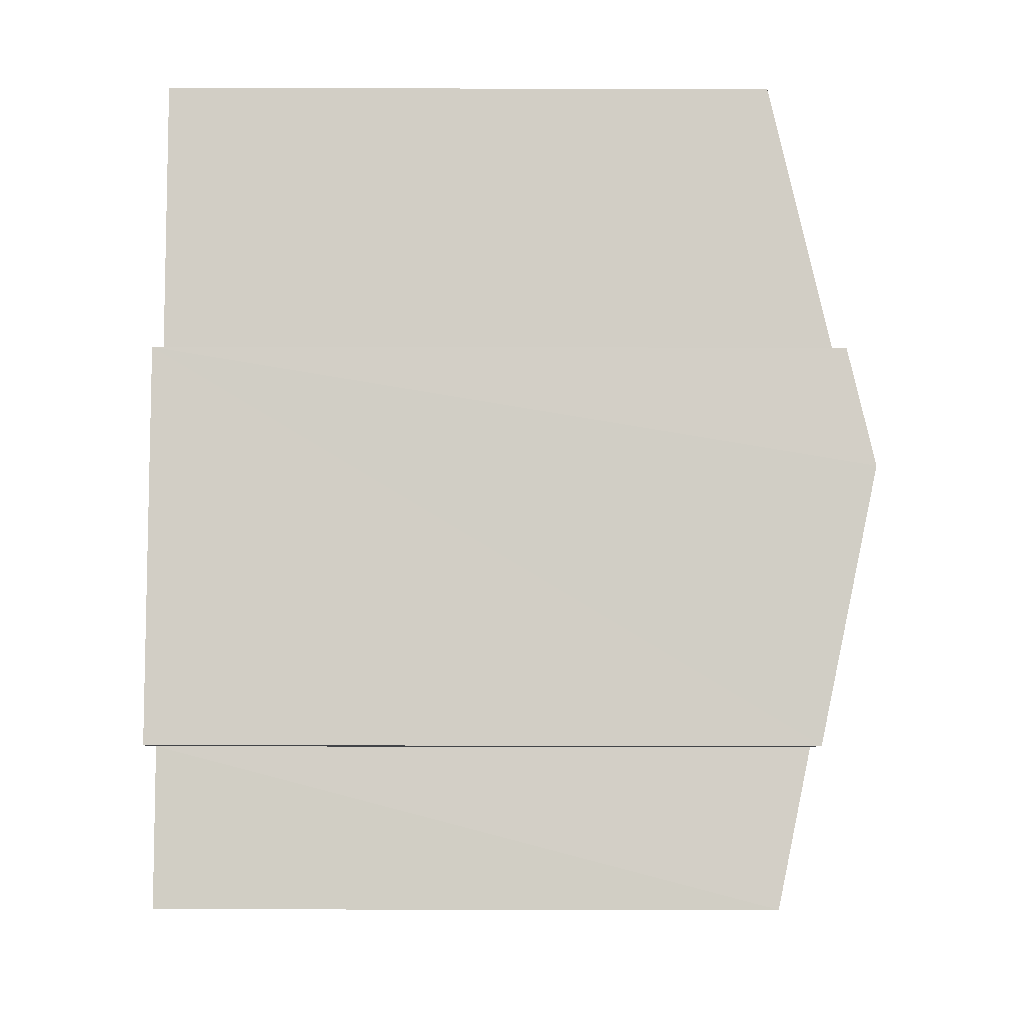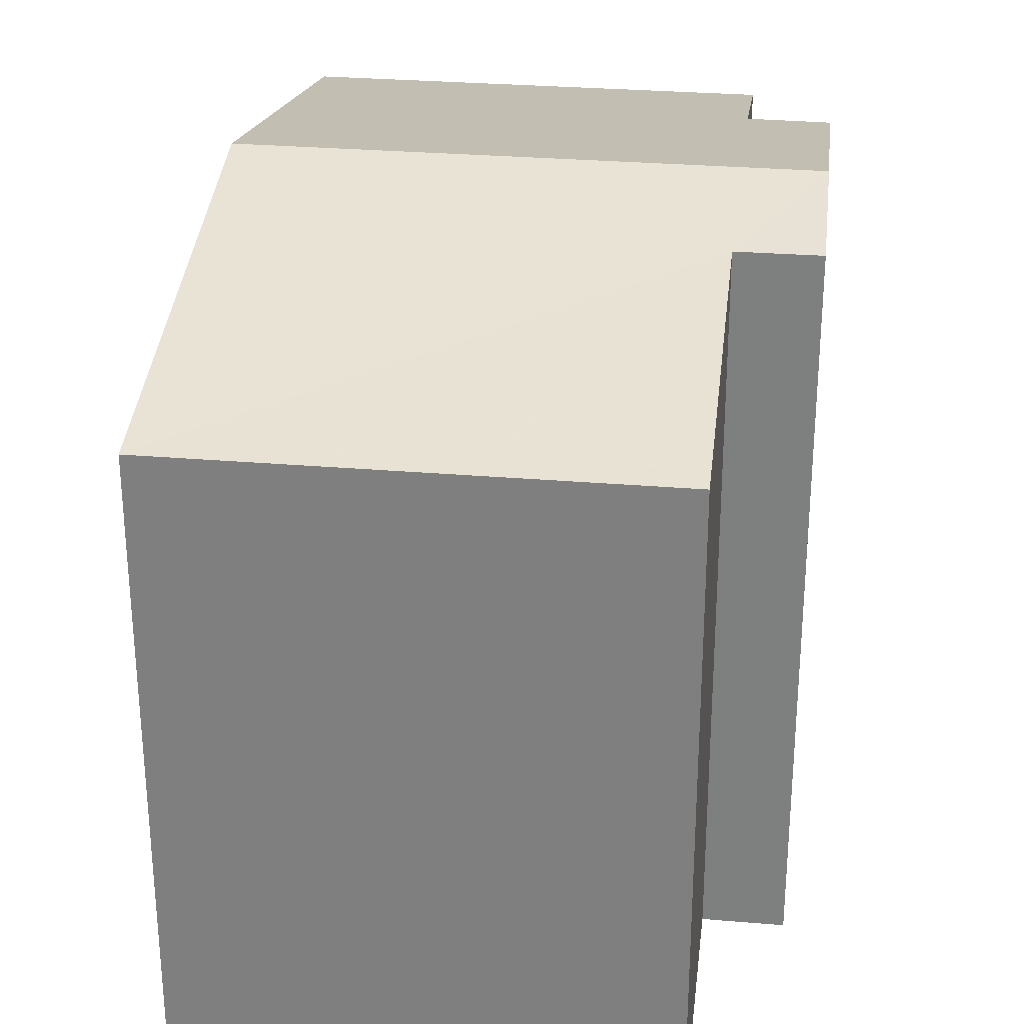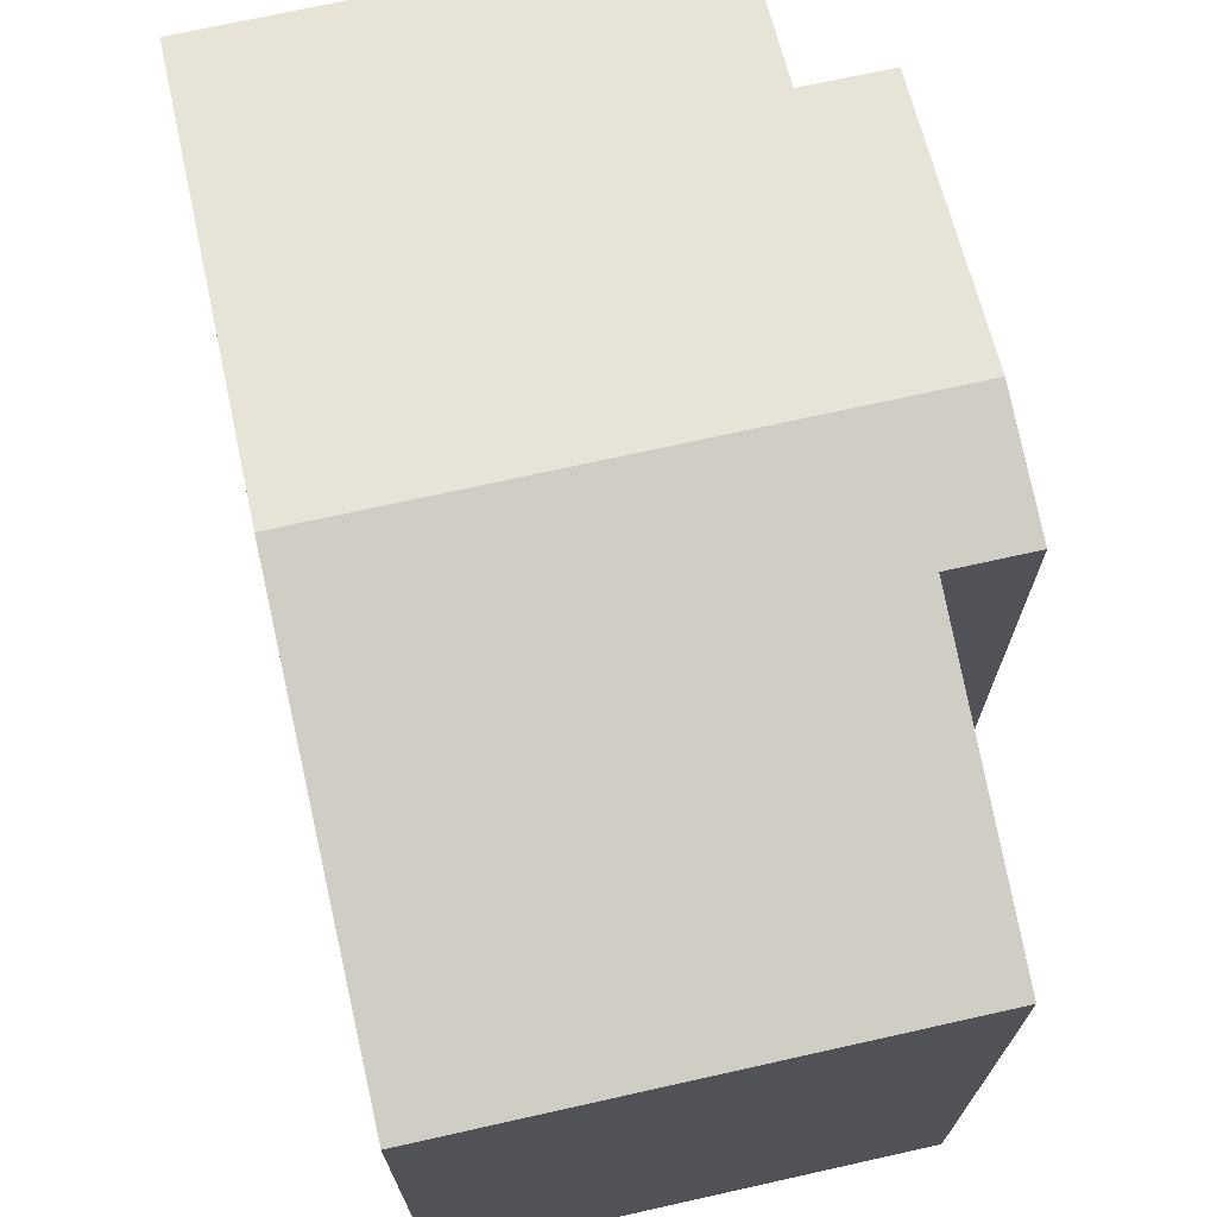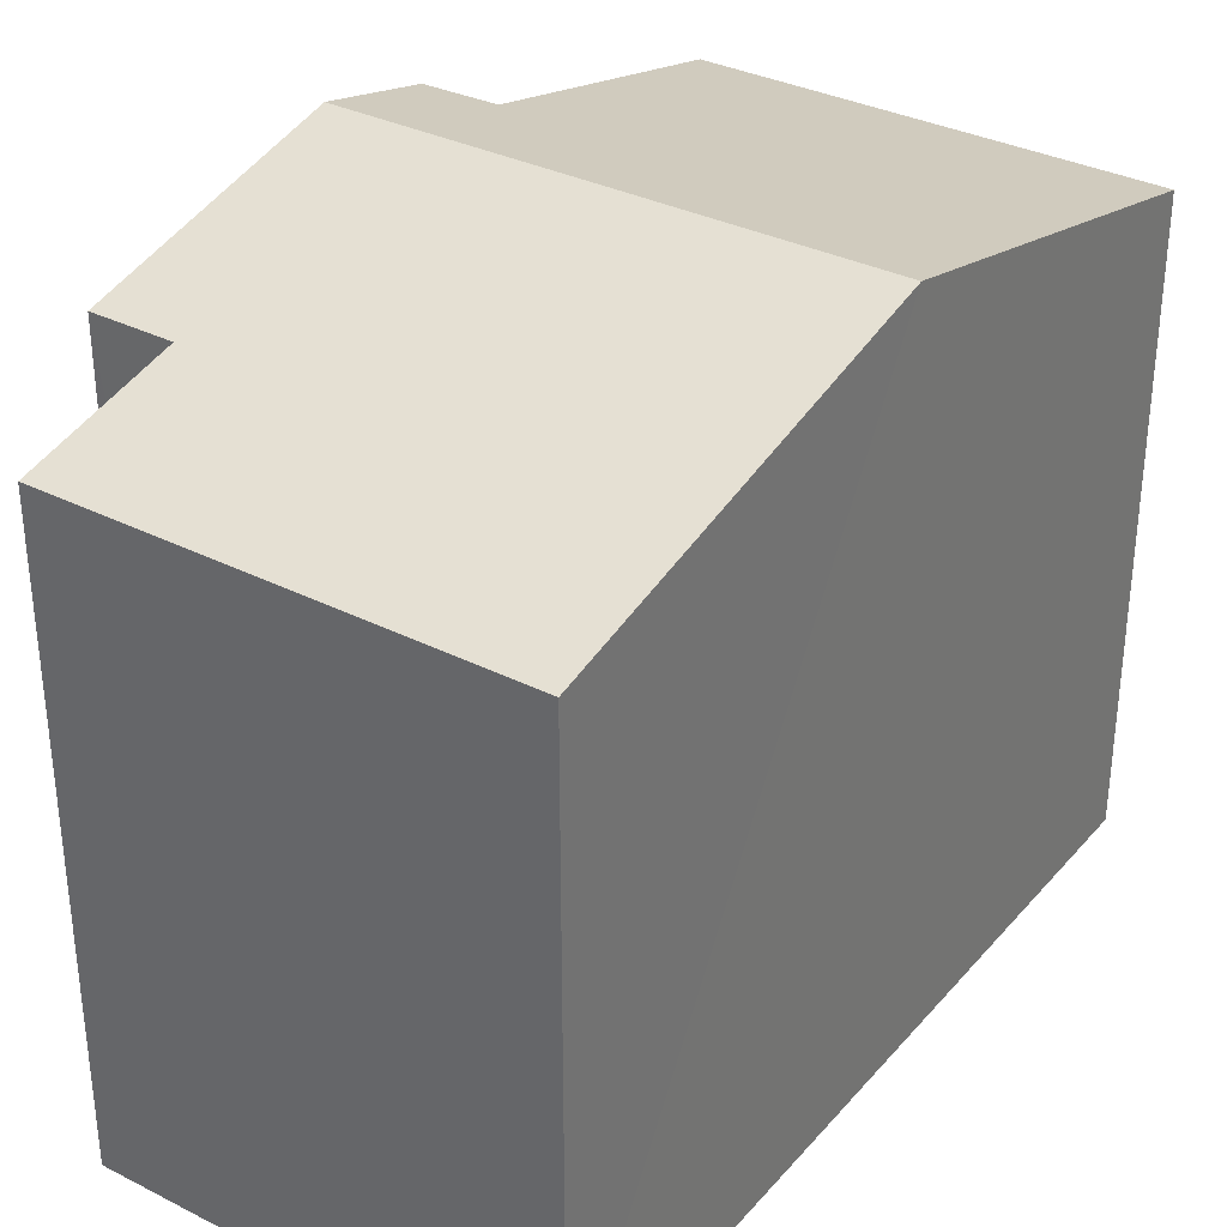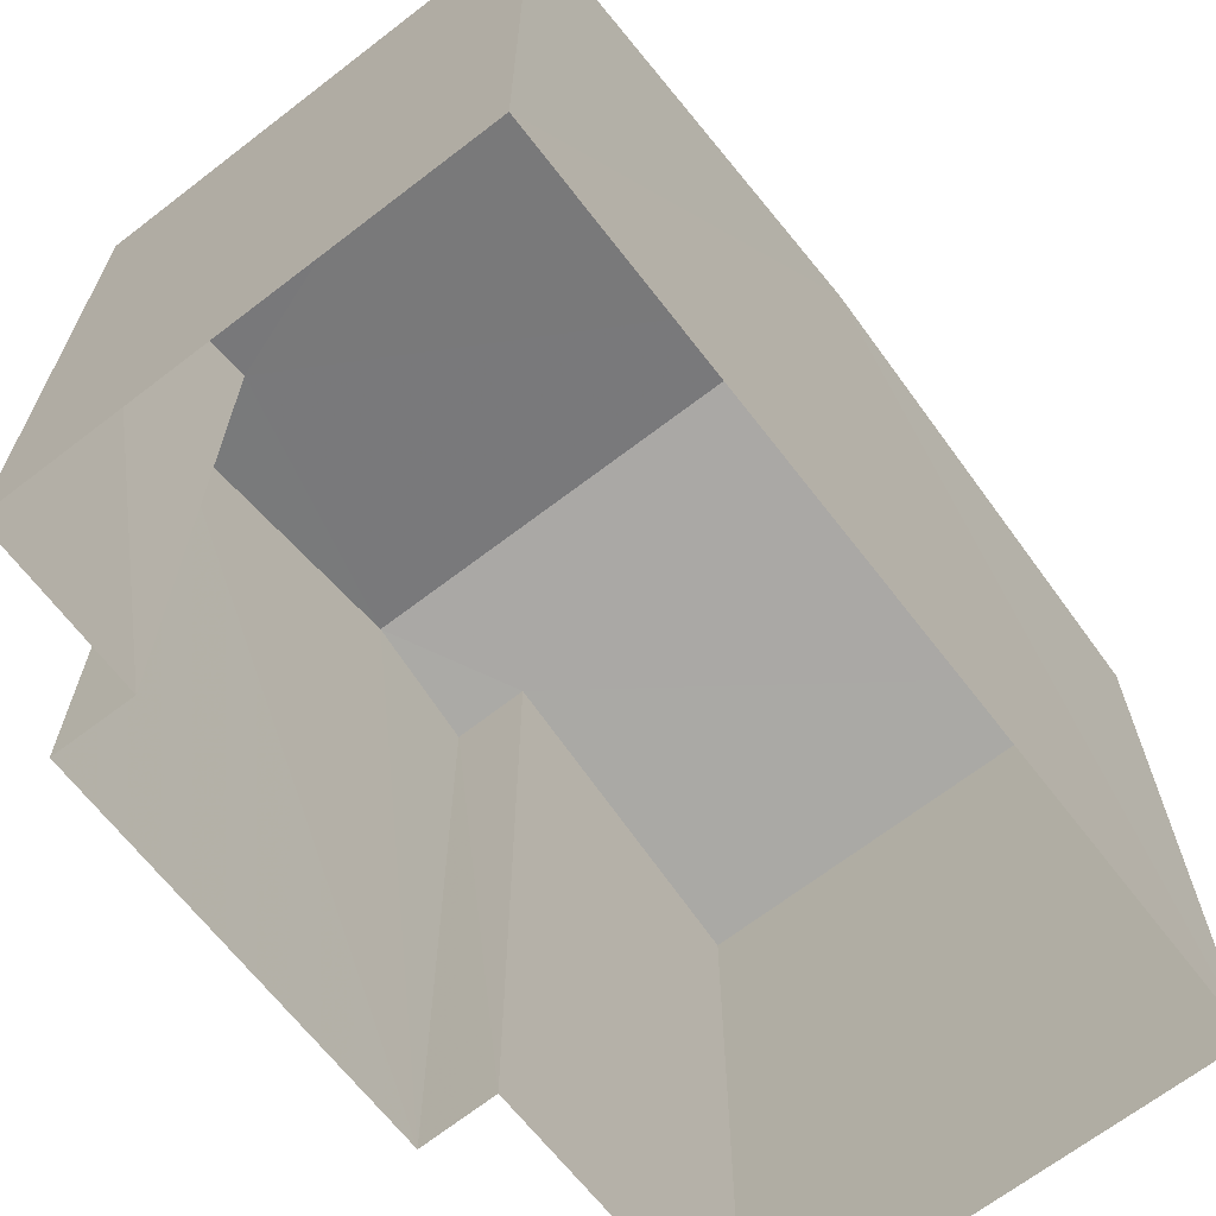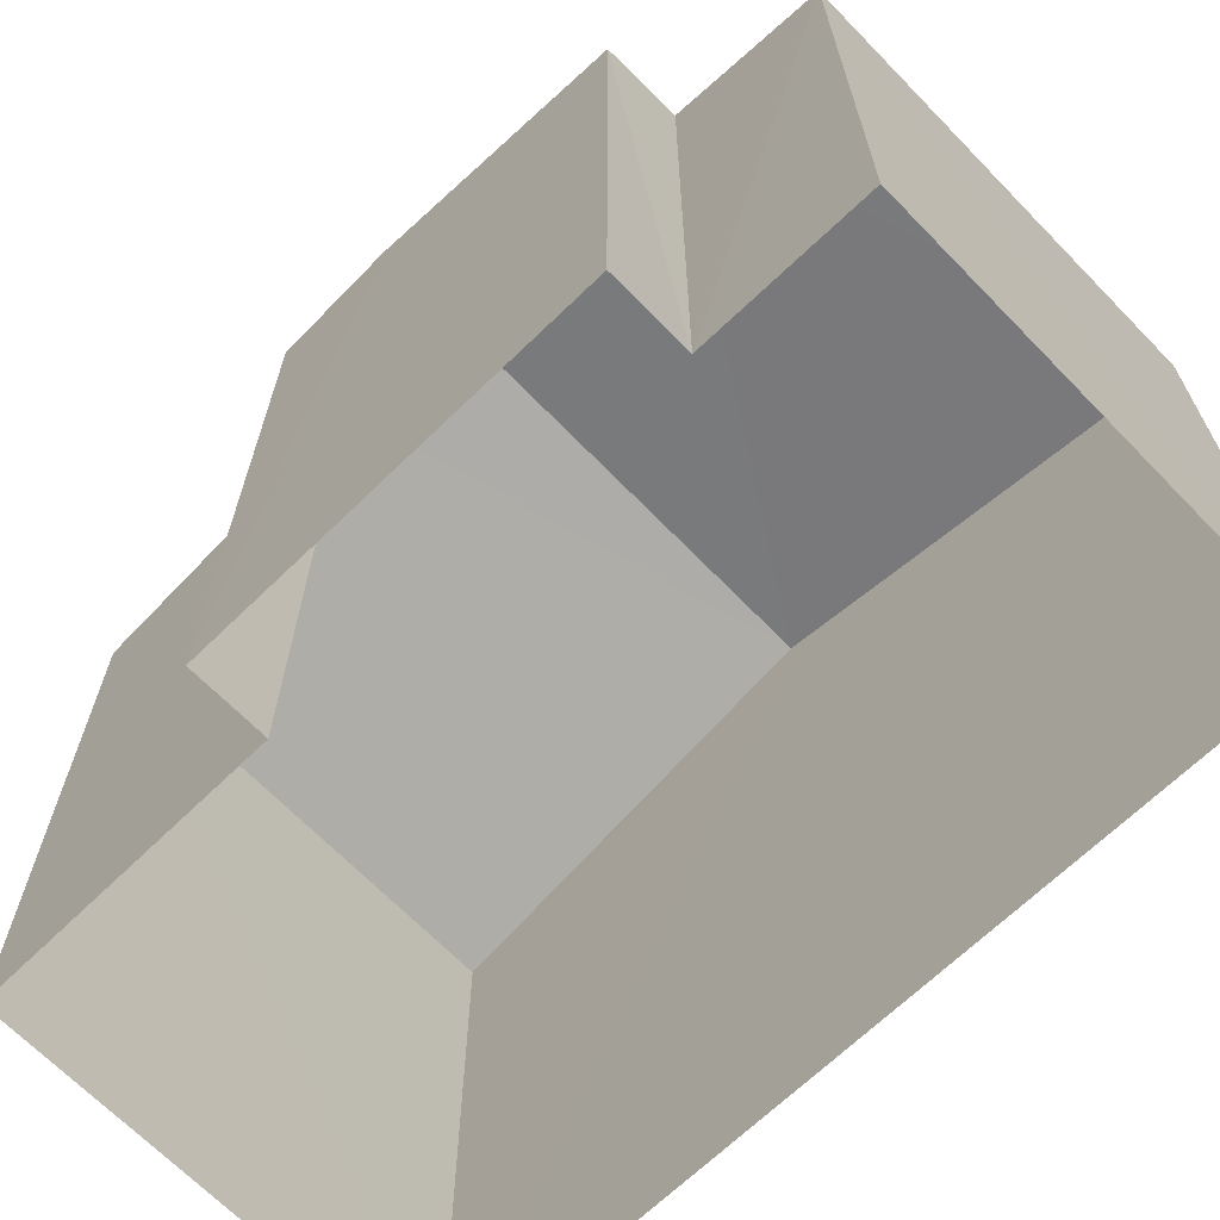
<metadata>
{"format":"obj","ext":"obj","renderer":"f3d","projection":"perspective","resolution":1024,"background":"white","views":[{"elev":-11.9,"azim":-90.2,"up":"+Y"},{"elev":29.2,"azim":-168.2,"up":"+Z"},{"elev":71.7,"azim":172.1,"up":"+Z"},{"elev":33.6,"azim":39.1,"up":"+Z"},{"elev":-66.9,"azim":42.4,"up":"+Z"},{"elev":-67.7,"azim":-41.2,"up":"+Z"}]}
</metadata>
<code>
v -3.141e+05 3.979e+04 7.897
v -3.141e+05 3.978e+04 7.895
v -3.141e+05 3.978e+04 7.897
v -3.141e+05 3.979e+04 7.898
v -3.141e+05 3.978e+04 7.896
v -3.141e+05 3.978e+04 7.896
v -3.141e+05 3.978e+04 7.897
v -3.141e+05 3.978e+04 7.896
v -3.141e+05 3.978e+04 15.73
v -3.141e+05 3.978e+04 15.73
v -3.141e+05 3.978e+04 16.16
v -3.141e+05 3.978e+04 16.9
v -3.141e+05 3.978e+04 16.9
v -3.141e+05 3.978e+04 16.16
v -3.141e+05 3.979e+04 15.73
v -3.141e+05 3.978e+04 16.56
v -3.141e+05 3.979e+04 15.73
v -3.141e+05 3.978e+04 16.56
f 1 2 3
f 4 1 3
f 2 5 6
f 7 3 8
f 3 6 8
f 2 6 3
f 9 10 11
f 10 12 11
f 11 13 14
f 11 12 13
f 15 16 12
f 12 16 13
f 15 17 16
f 13 16 18
f 18 3 7
f 18 16 3
f 14 8 6
f 11 14 6
f 10 2 12
f 2 1 12
f 1 15 12
f 9 2 10
f 9 5 2
f 9 6 5
f 9 11 6
f 17 4 3
f 16 17 3
f 17 15 1
f 4 17 1
f 18 7 13
f 7 8 14
f 7 14 13

</code>
